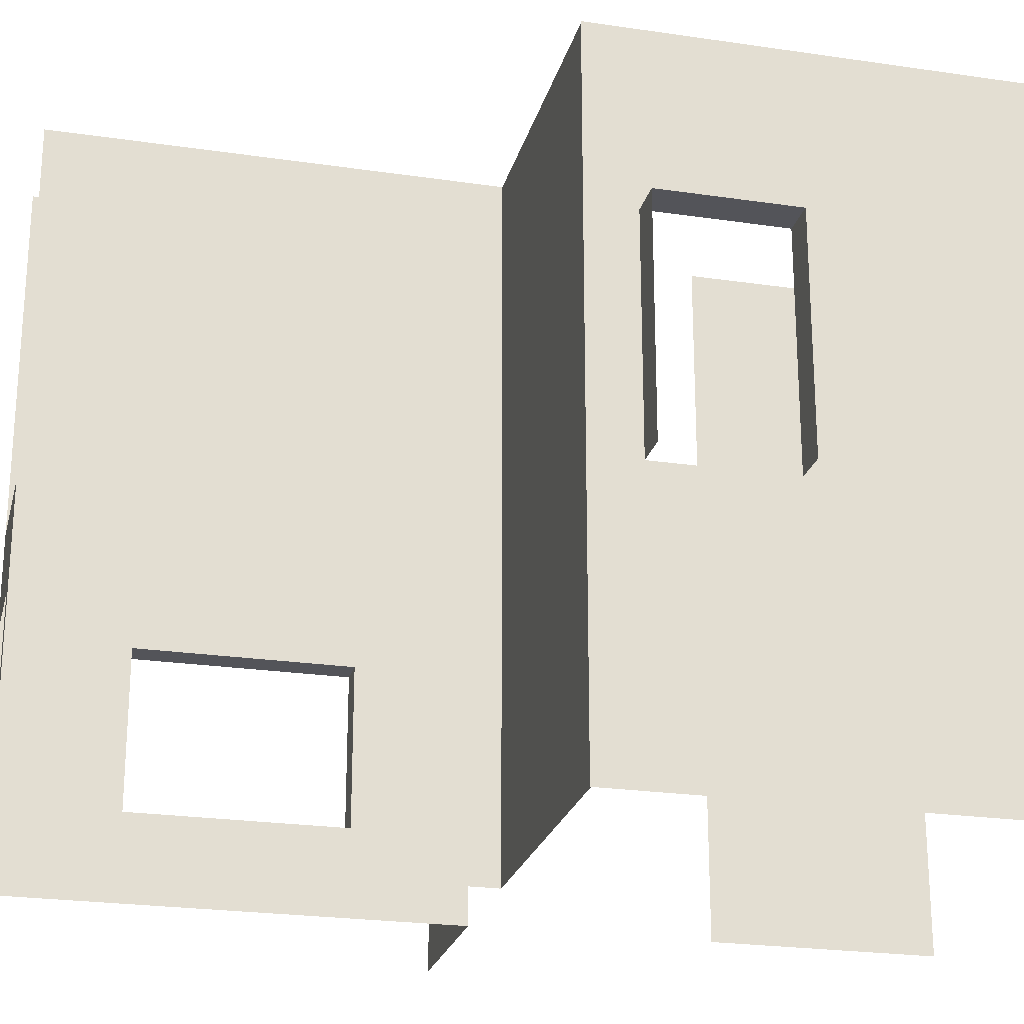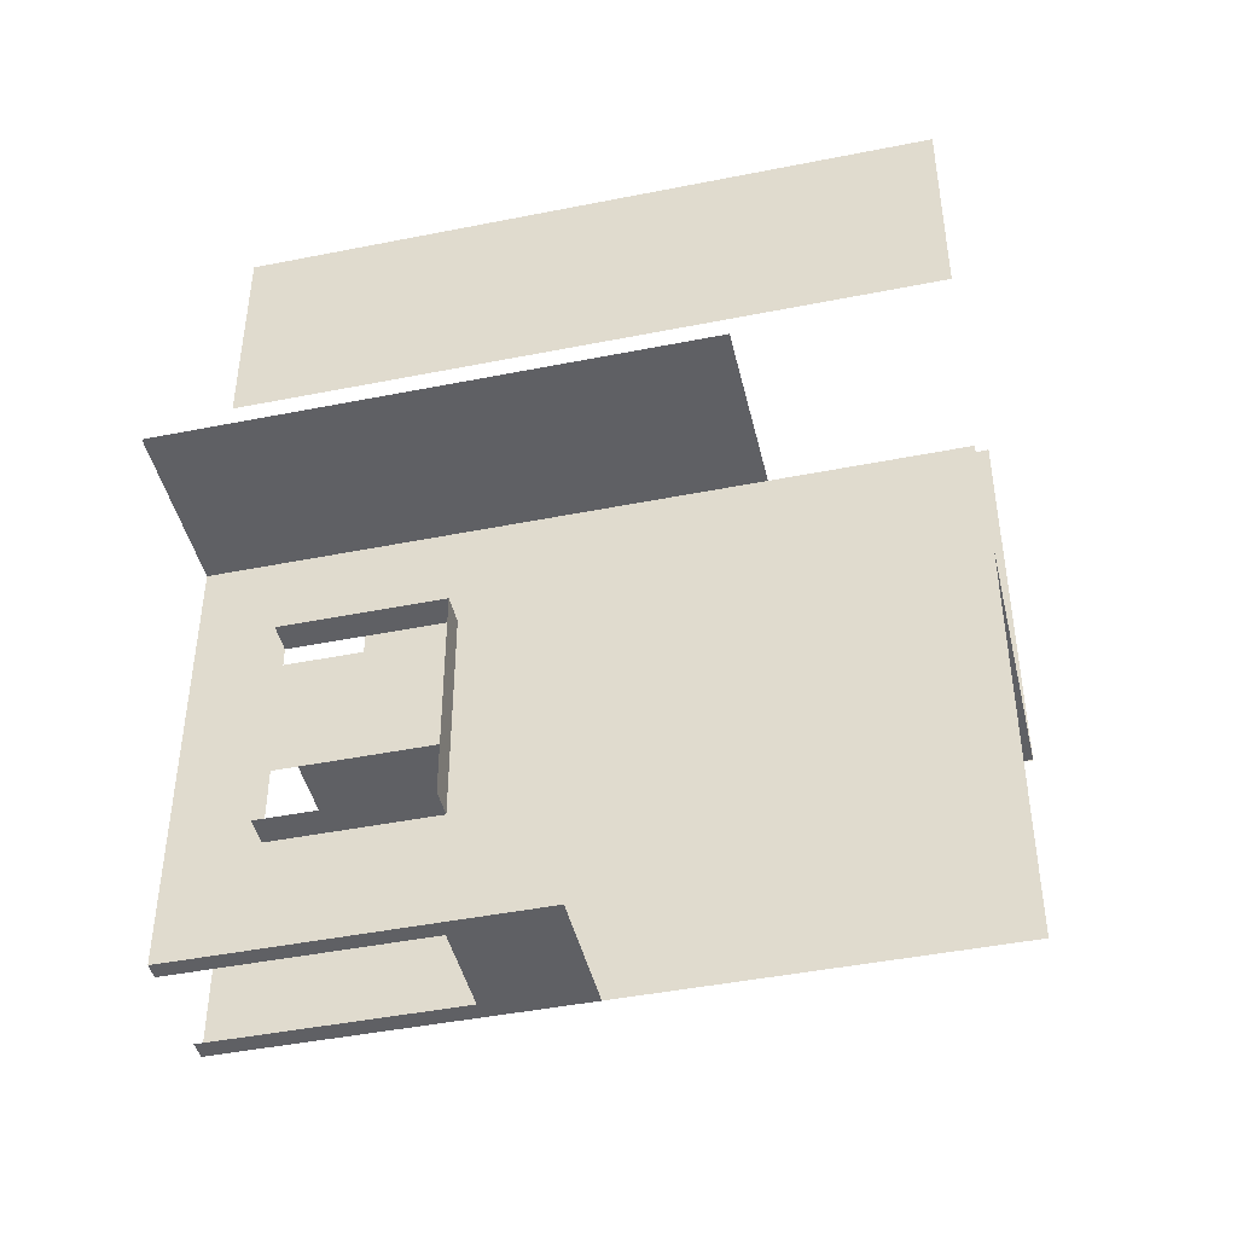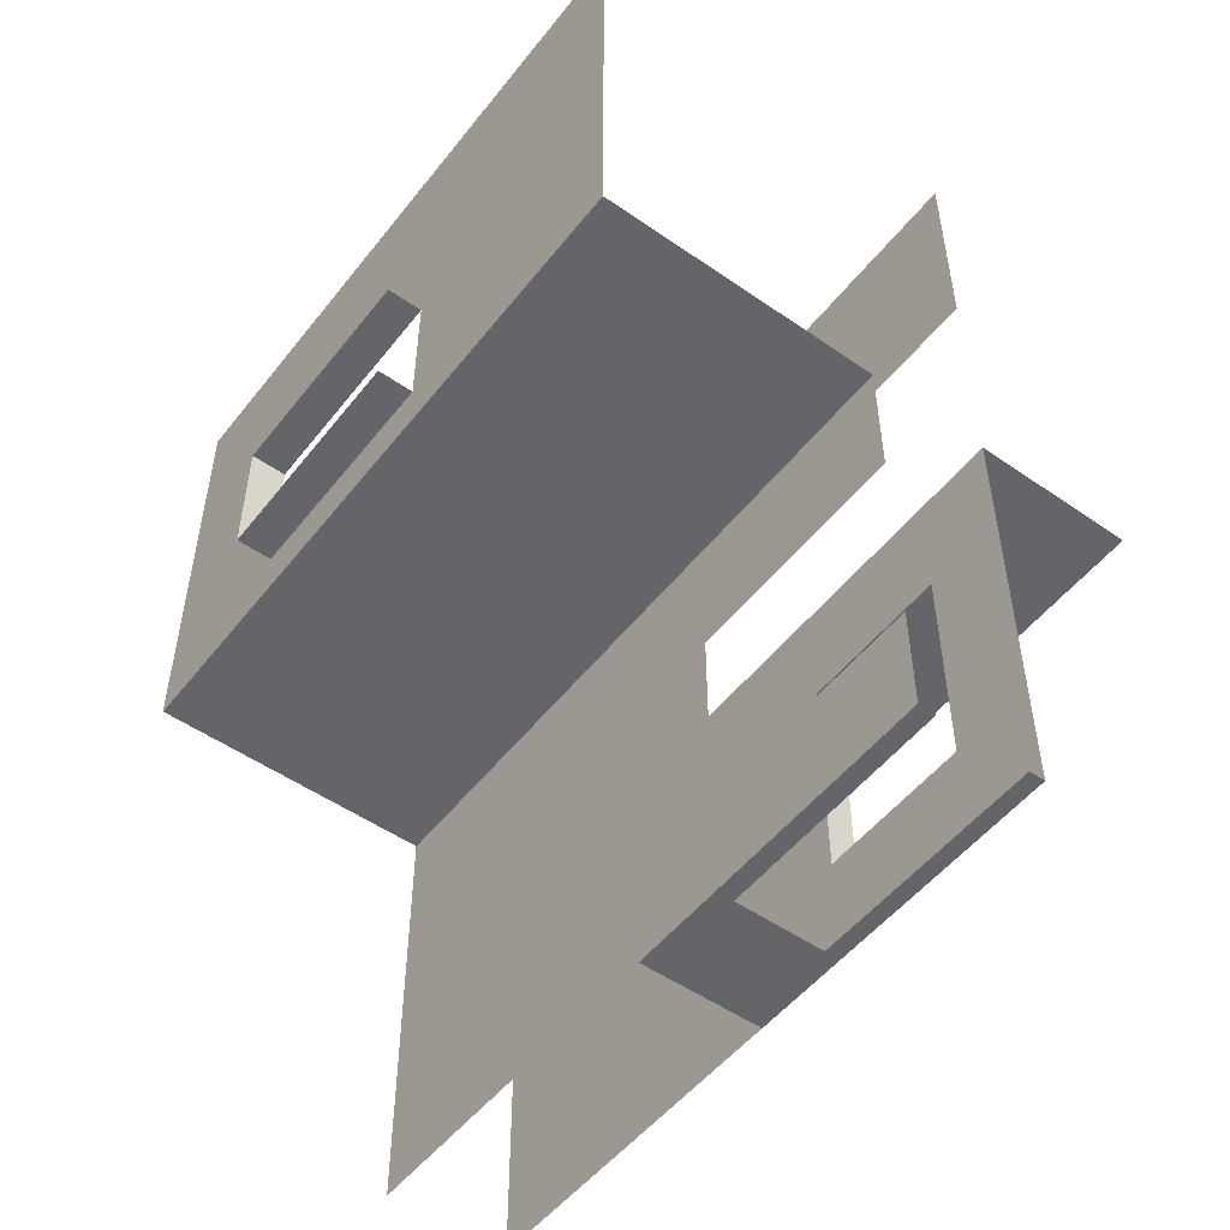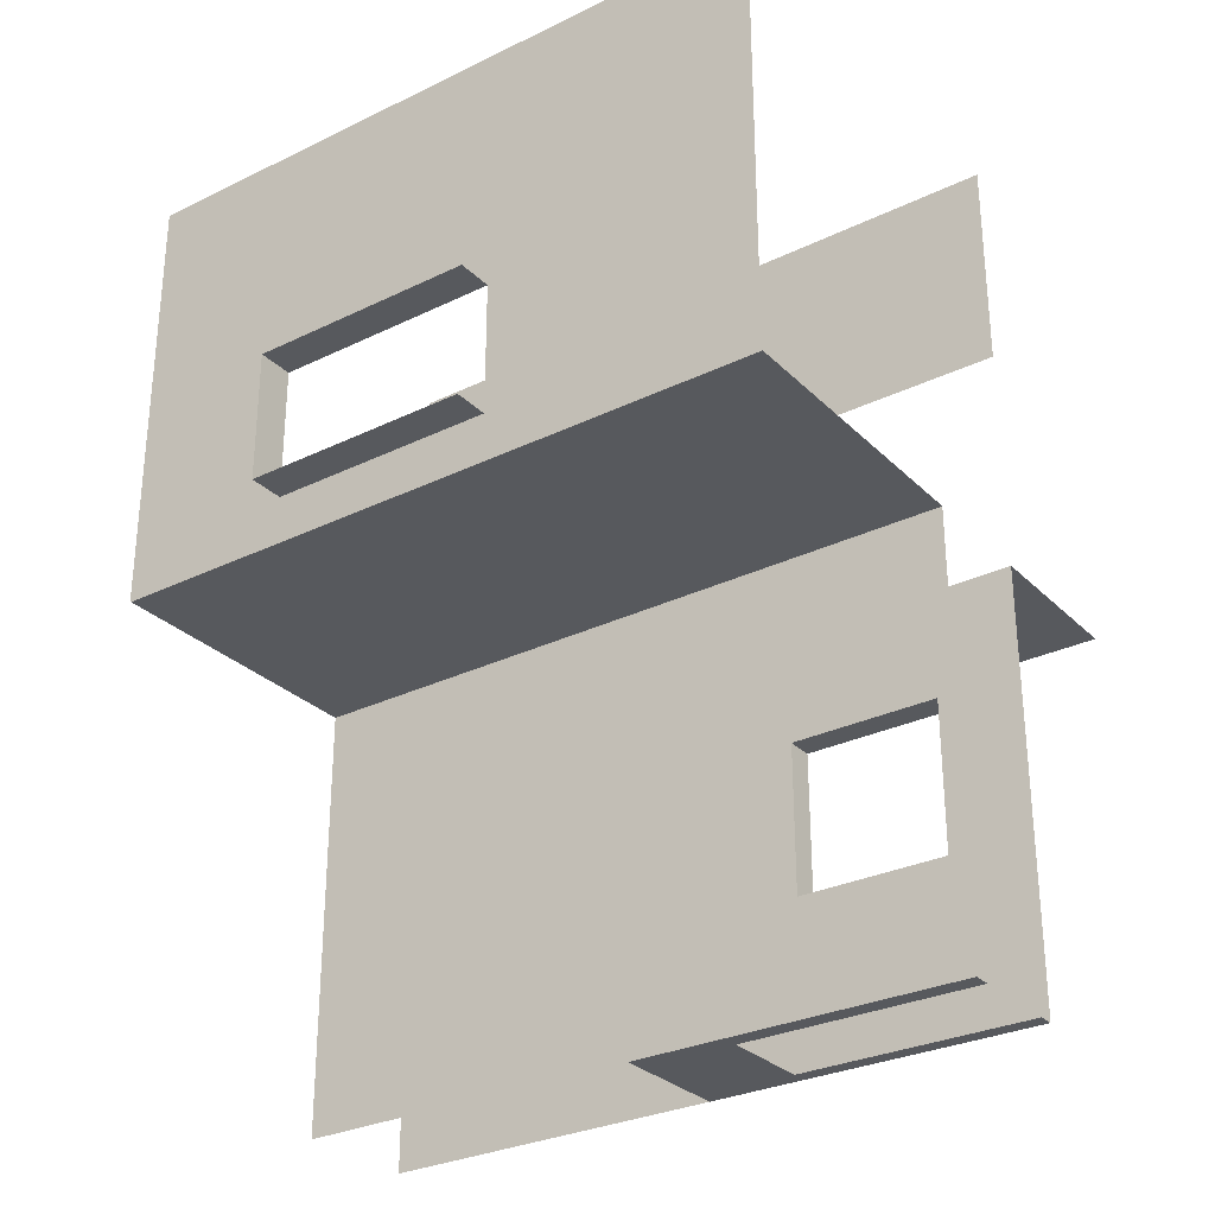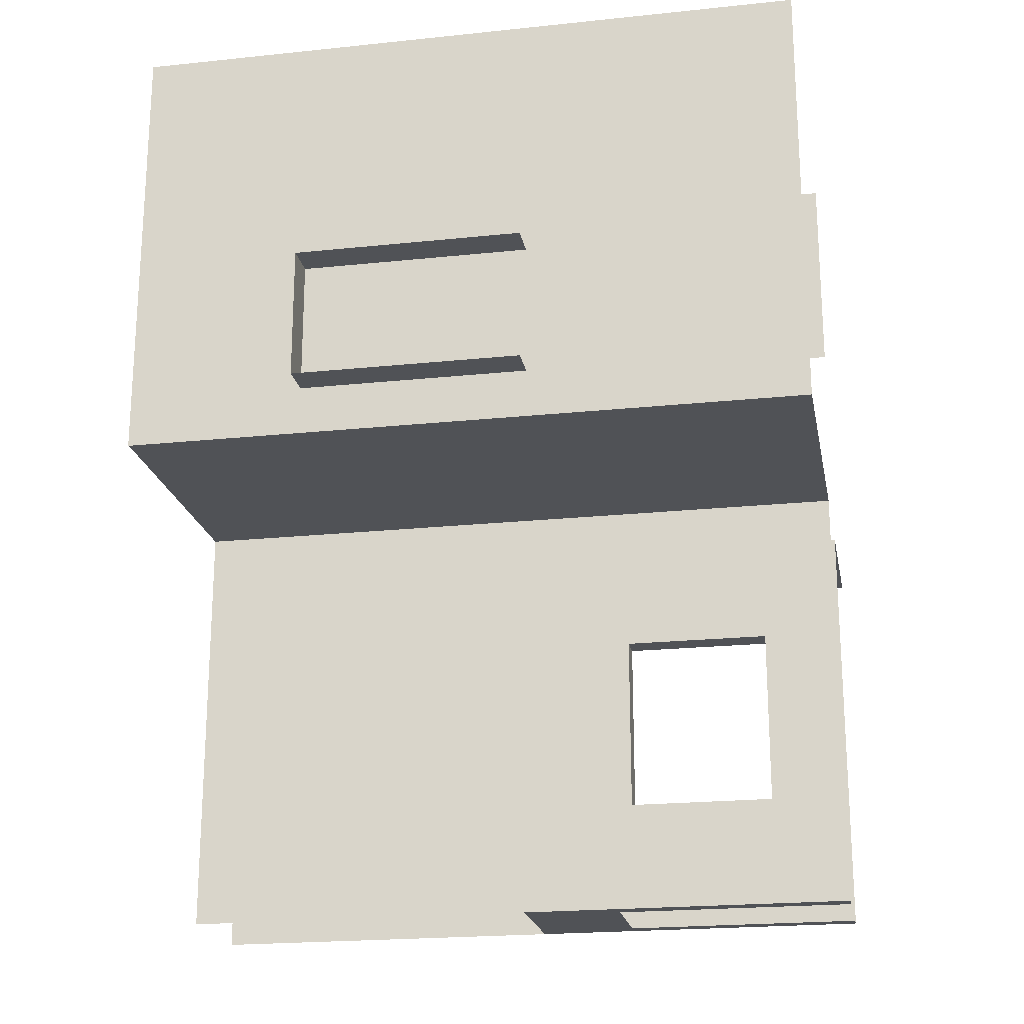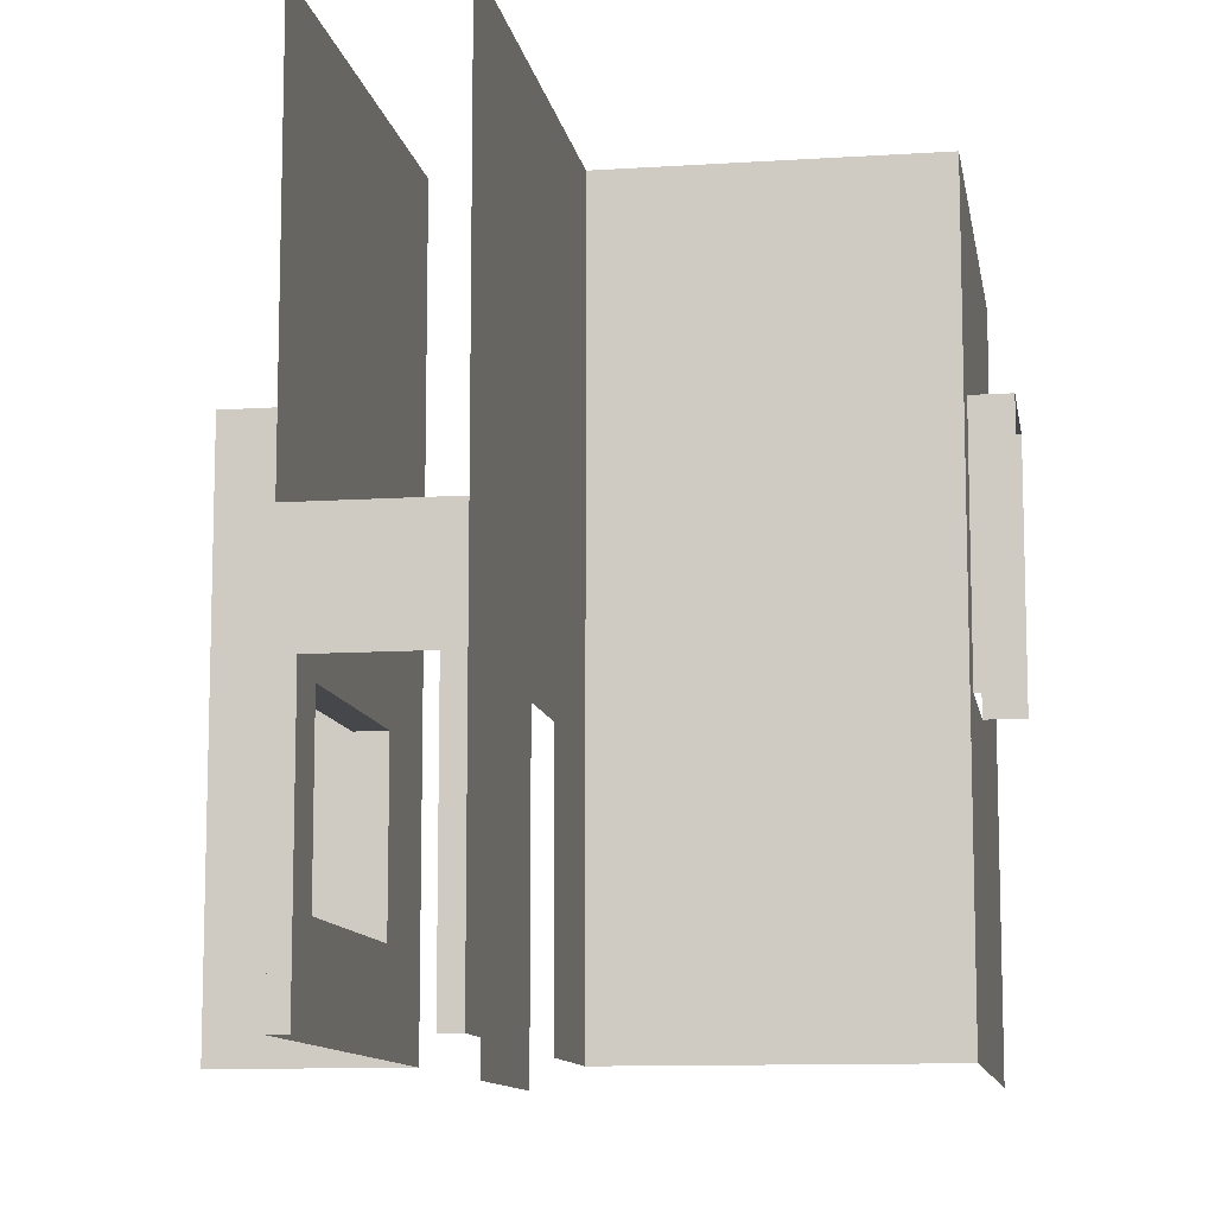
<metadata>
{"format":"obj","ext":"obj","renderer":"f3d","projection":"perspective","resolution":1024,"background":"white","views":[{"elev":-23.7,"azim":-103.9,"up":"+Y"},{"elev":-44.6,"azim":103.1,"up":"+Z"},{"elev":-51.6,"azim":-37.0,"up":"+Z"},{"elev":-29.5,"azim":-54.4,"up":"+Z"},{"elev":-21.0,"azim":-79.3,"up":"+Z"},{"elev":-10.7,"azim":-170.7,"up":"+Y"}]}
</metadata>
<code>
o Walls.001_Plane.003
v 1.542 1.268 -0.6956
v 1.542 1.791 -0.6956
v 1.542 3.688 -0.6956
v 2.212 -0 -2.319
v 1.542 1.268 -1.739
v 1.542 1.791 0
v 0 3.688 0
v 1.542 3.688 0
v 1.542 2.729 0
v 1.638 -0 -2.319
v 1.638 1.268 -2.319
v 2.127 1.268 -2.319
v 2.127 -0 -2.319
v 1.542 1.791 -2.319
v 2.212 1.791 -2.319
v 1.542 3.688 -2.319
v 1.542 3.688 -1.739
v 1.542 1.268 0
v 1.542 -0 -2.319
v 1.542 -0 0
v 1.542 -0 -1.739
v 1.542 -0 -0.6956
v 1.542 1.268 0
v 1.542 1.791 -1.739
v 1.542 1.268 -0.6956
v 1.542 1.268 -1.739
v 1.237 1.791 0
v 0 -0 0
v 1.542 1.791 -0
v 0 2.729 -0
v 0 1.268 0
v 2.127 1.791 -2.319
v 1.638 1.791 -2.319
v 2.212 1.268 -2.319
v 1.542 1.268 -2.319
v 0 1.791 0
v 0 1.791 -0
v 1.542 3.688 -0
v 2.212 3.688 2.378
v 2.212 -0 0
v 2.212 0 2.378
v 3.108 1.268 0
v 3.108 0.4436 0
v 2.212 3.688 -2.319
v 0 3.688 0.2576
v -0.1945 1.491 0.2576
v 0 -0 0.9764
v 3.108 1.791 0
v 0 3.688 2.378
v 0 1.491 0.2576
v 0 3.688 0.9764
v 2.212 3.688 -0
v -0.1945 2.729 0.9764
v -0.1945 1.491 0.9764
v 2.212 0 1.219
v 3.108 1.491 0
v 2.212 1.268 1.219
v 0 0 2.378
v -0.1945 1.791 0.9764
v 2.212 1.791 2.378
v 2.212 1.791 1.219
v 2.212 -0 -2.319
v 2.212 1.491 -2.319
v 2.212 1.791 -2.319
v 2.212 0.4436 -2.319
v 2.212 1.268 2.378
v 3.108 -0 0
v 0 1.491 2.378
v 2.212 3.688 1.219
v -0.1945 1.791 0.2576
v -0.1945 2.729 0.2576
v 0 2.729 0.2576
v 0 0.4436 0.9764
v 0 1.268 0.9764
v 2.212 1.268 -2.319
v 0 1.791 0.2576
v 0 1.268 0.2576
v 0 0.4436 0.2576
v 2.212 2.729 -2.319
v 0 0.4436 2.378
v 0 -0 0.2576
v 0 1.268 2.378
v 0 1.491 0.9764
v 0 1.791 0.9764
v 0 1.791 2.378
v 0 2.729 0.9764
v 0 2.729 2.378
v 2.212 2.729 2.378
v 2.212 1.491 0
v 2.212 1.791 0
v 2.212 0.4436 0
v 2.212 1.268 0
v 2.212 2.729 -0
v 3.108 2.729 -0
v 2.212 1.491 2.378
v 2.212 1.491 1.219
v 2.212 0.4436 1.219
v 2.212 2.729 1.219
v 2.212 0.4436 2.378
v 0 0.4436 -0.004289
v 0 1.791 -0.004289
v 0 1.491 -0.004289
v 0 1.268 -0.004289
v 0 0 -0.004289
v 0 2.729 -0.004289
v 0 3.688 -0.004289
v 2.212 0.4436 -0.5814
v 2.212 0.4436 -1.737
v 2.212 -0 -1.737
v 2.212 0 -0.5814
v 2.212 2.729 -0.5814
v 2.212 2.729 -1.737
v 2.212 1.791 -1.737
v 2.212 1.791 -0.5814
v 2.212 3.688 -0.5814
v 2.212 3.688 -1.737
v 2.212 1.268 -0.5814
v 2.212 1.268 -1.737
v 2.212 1.491 -0.5814
v 2.212 1.491 -1.737
v 2.361 0.4436 -0.5814
v 2.361 0.4436 -1.737
v 2.361 1.268 -0.5814
v 2.361 1.268 -1.737
f 35 14 24 5
f 20 22 25 18
f 18 6 36 31
f 15 32 12 34
f 8 7 30 37 27 6 9
f 26 21 19 35
f 14 16 17 24
f 20 18 31 28
f 11 12 32 33
f 4 34 12 13
f 33 14 35 11
f 11 35 19 10
f 24 17 3 2
f 5 24 2 1
f 2 3 38 29
f 1 2 29 23
f 88 39 69 98
f 93 90 48 94
f 91 40 67 43
f 78 77 74 73
f 76 72 71 70
f 100 103 77 78
f 104 100 78 81
f 50 76 70 46
f 81 78 73 47
f 84 86 87 85
f 49 87 86 51
f 83 54 59 84
f 84 59 53 86
f 86 53 71 72
f 51 86 72 45
f 47 73 80 58
f 77 50 83 74
f 73 74 82 80
f 74 83 68 82
f 83 84 85 68
f 107 110 40 91
f 111 114 90 93
f 115 111 93 52
f 117 107 91 92
f 119 117 92 89
f 114 119 89 90
f 92 91 43 42
f 89 92 42 56
f 90 89 56 48
f 95 96 57 66
f 60 61 96 95
f 60 88 98 61
f 66 57 97 99
f 99 97 55 41
f 72 76 101 105
f 72 105 106 45
f 50 77 103 102
f 76 50 102 101
f 65 62 109 108
f 108 109 110 107
f 79 64 113 112
f 112 113 114 111
f 44 79 112 116
f 116 112 111 115
f 75 65 108 118
f 63 75 118 120
f 64 63 120 113
f 113 120 119 114
f 107 117 123 121
f 118 108 122 124
f 117 119 120 118
f 123 117 118 124

</code>
